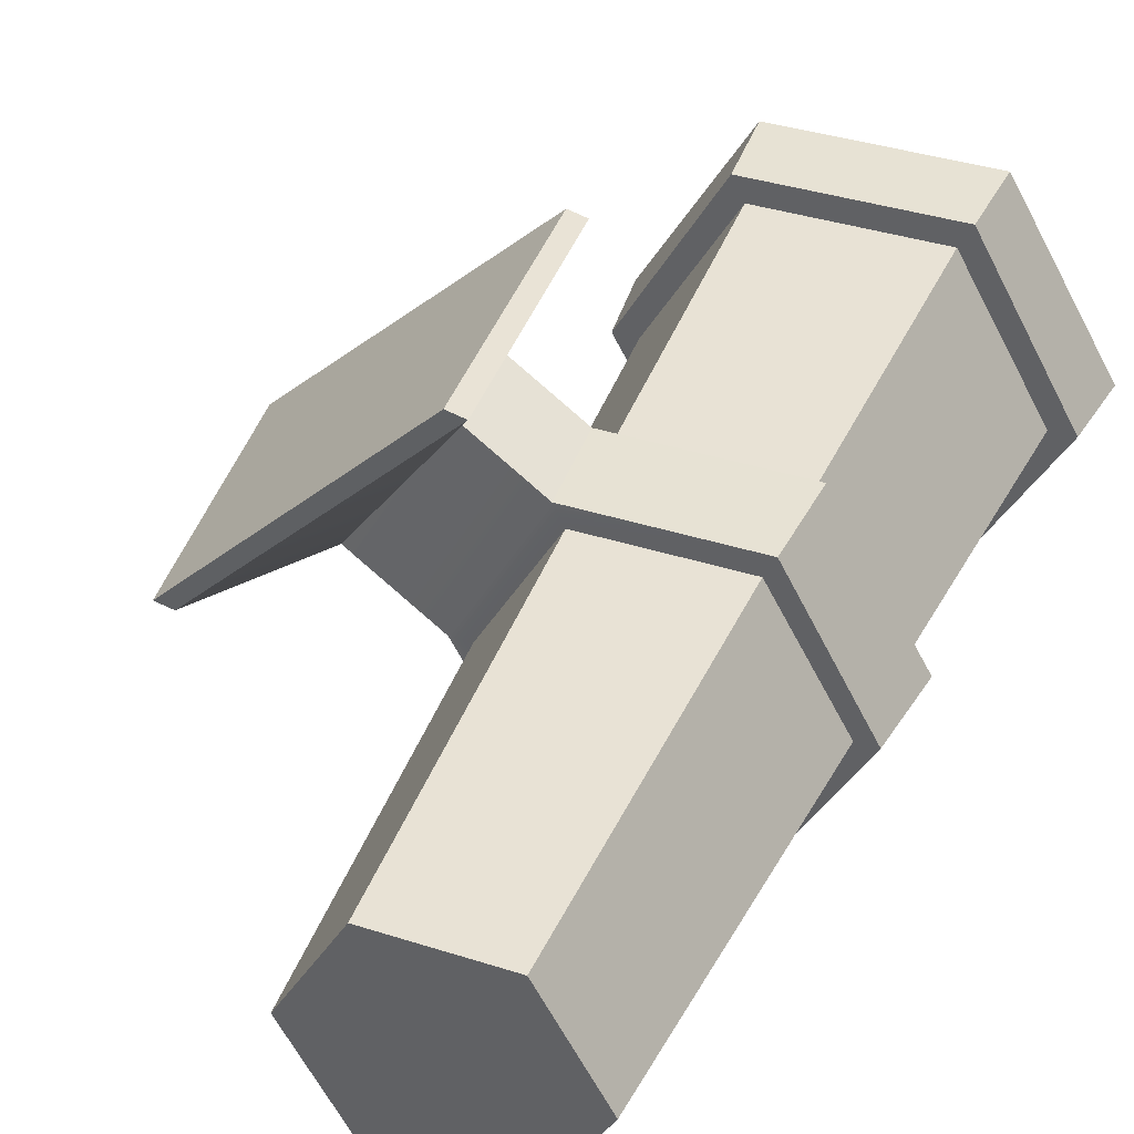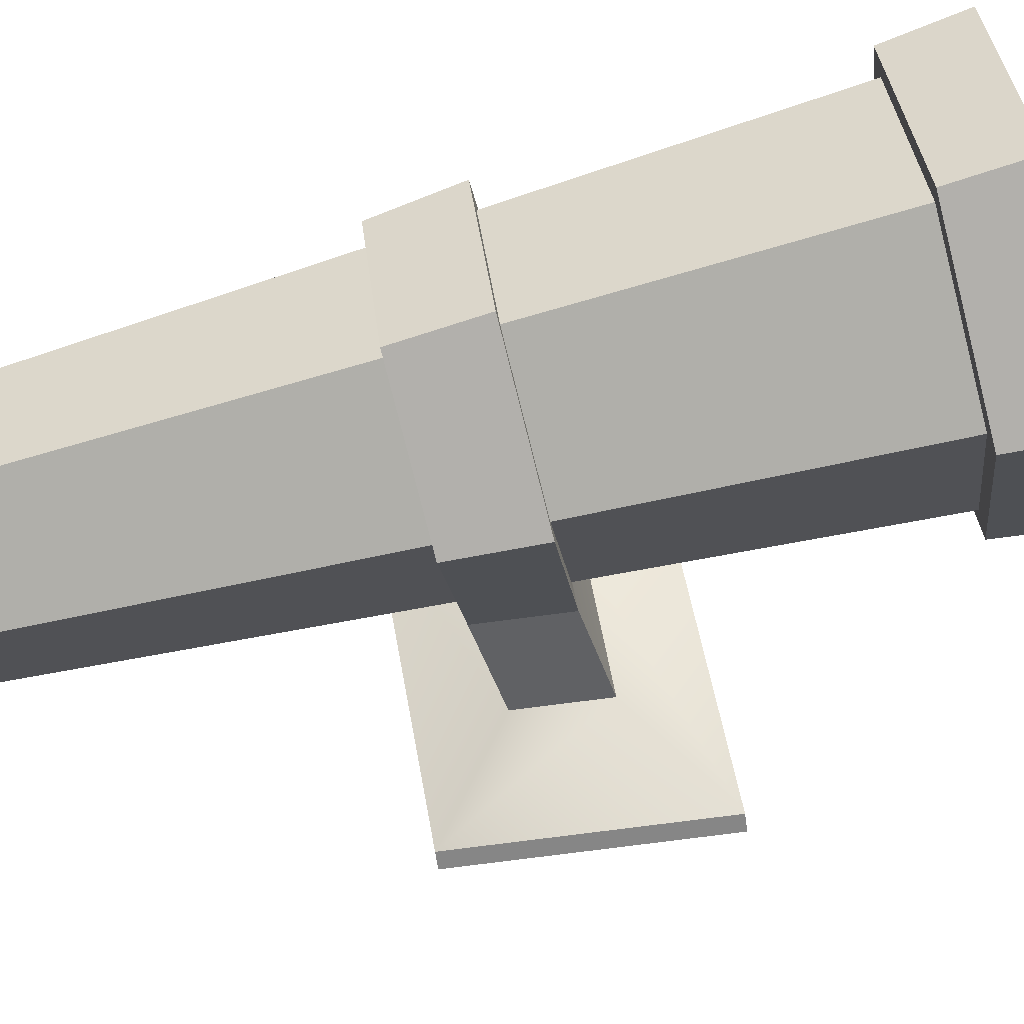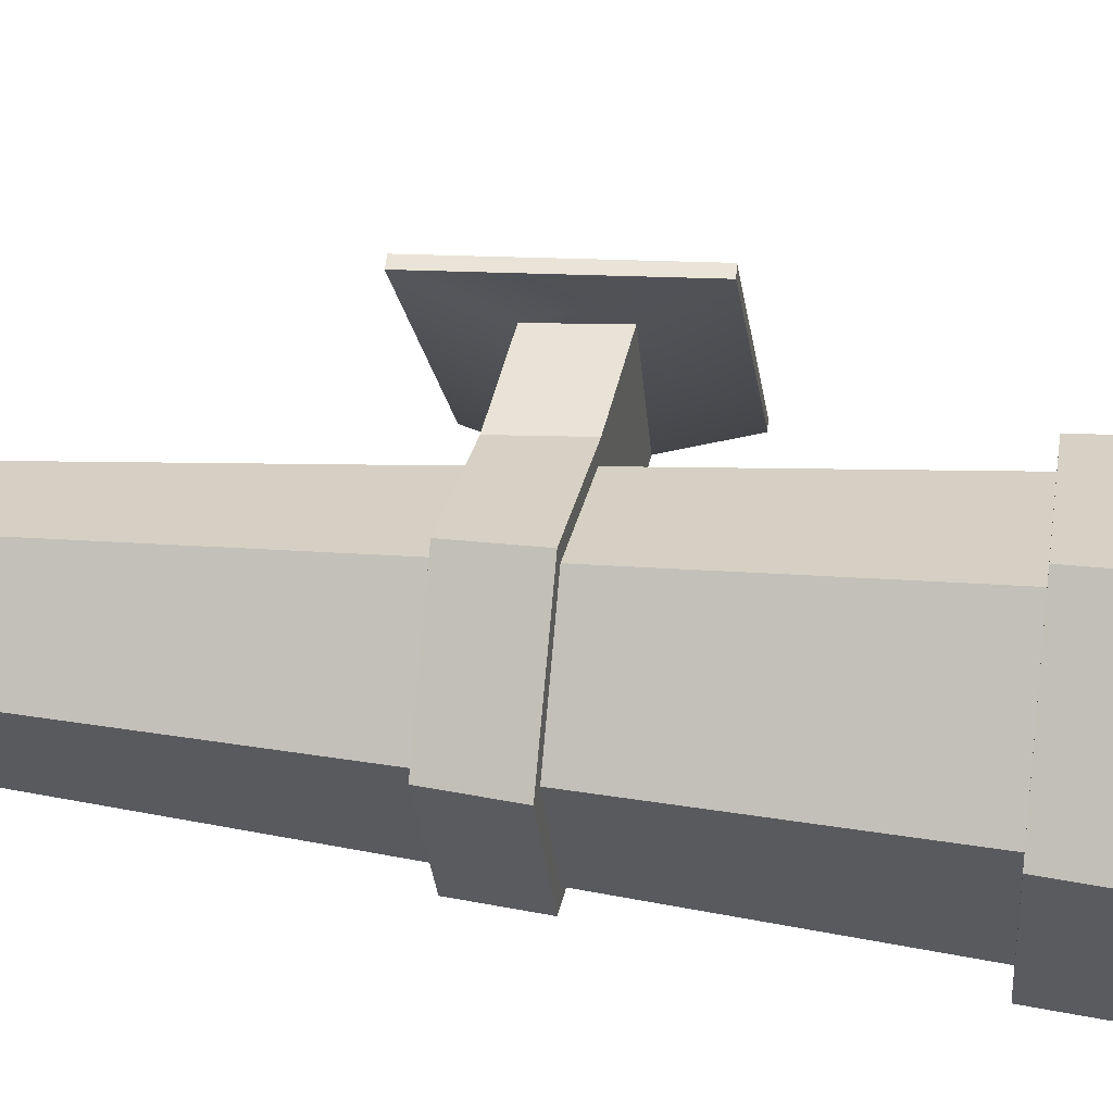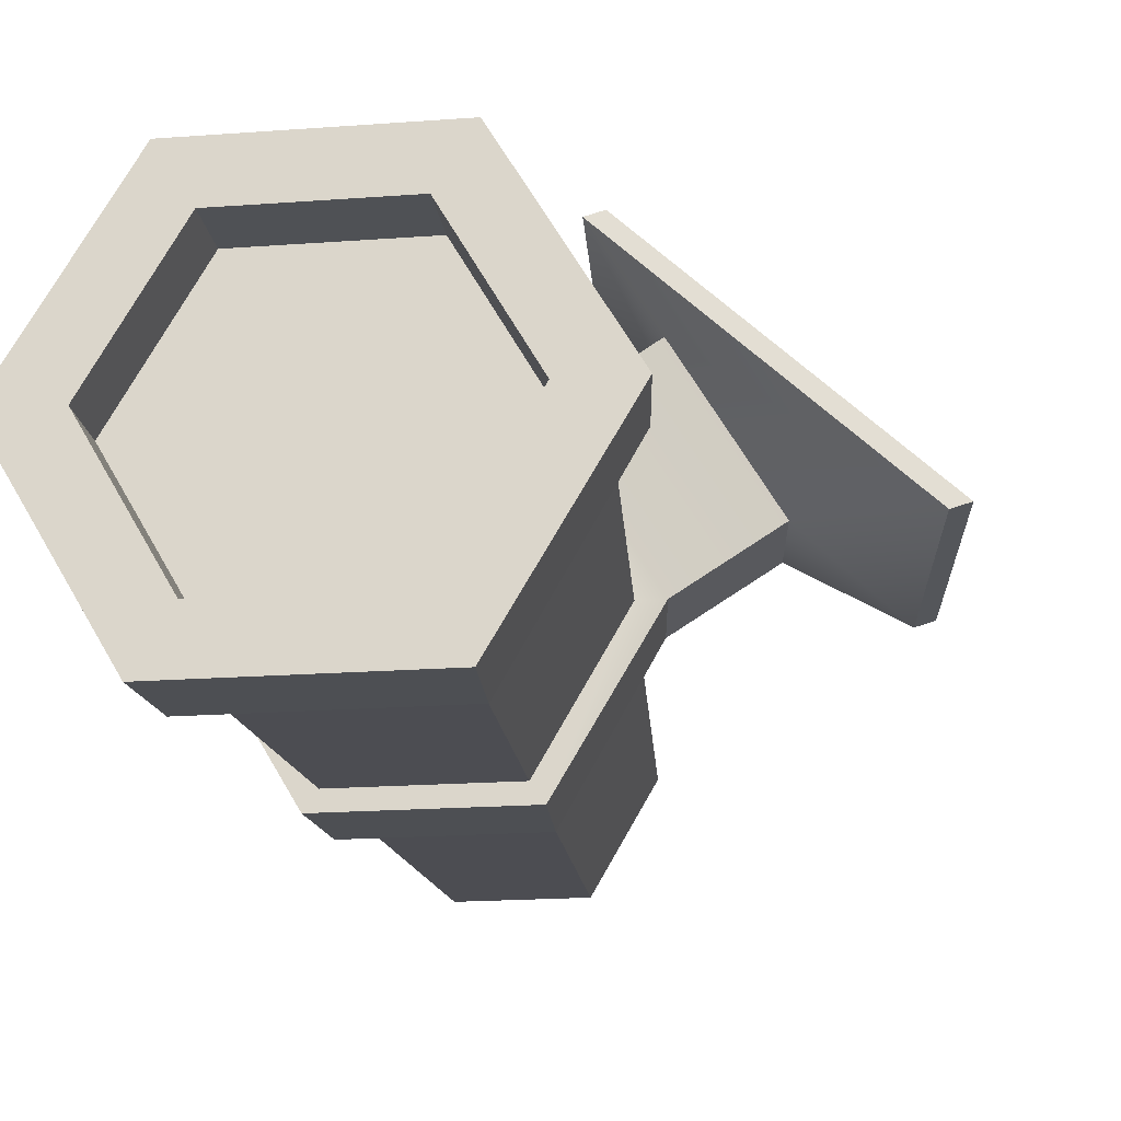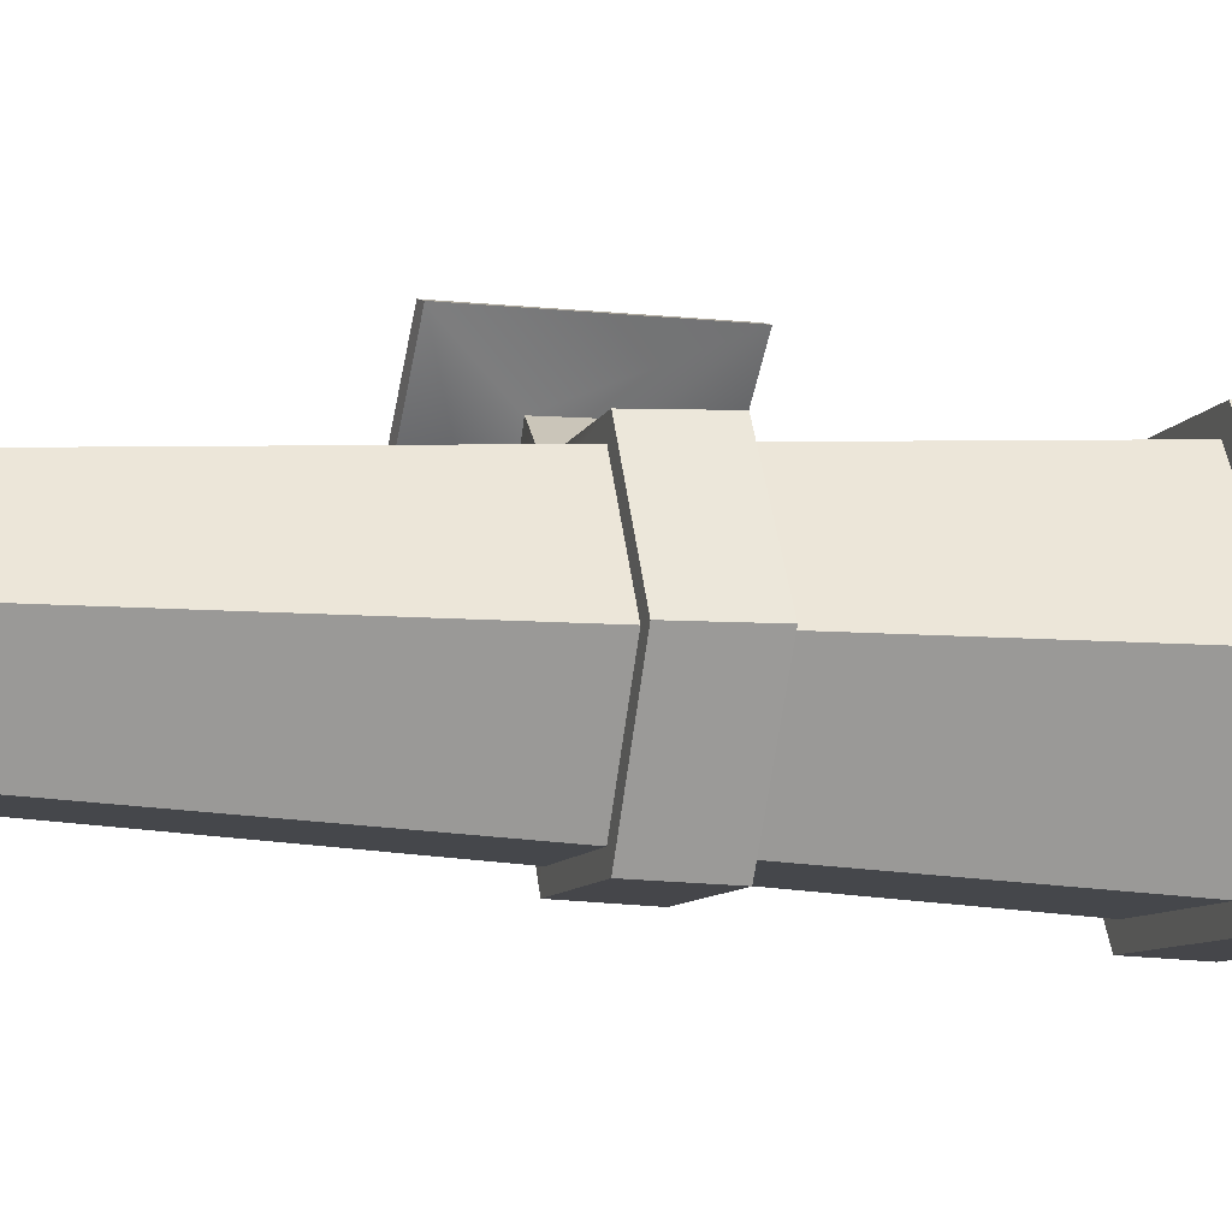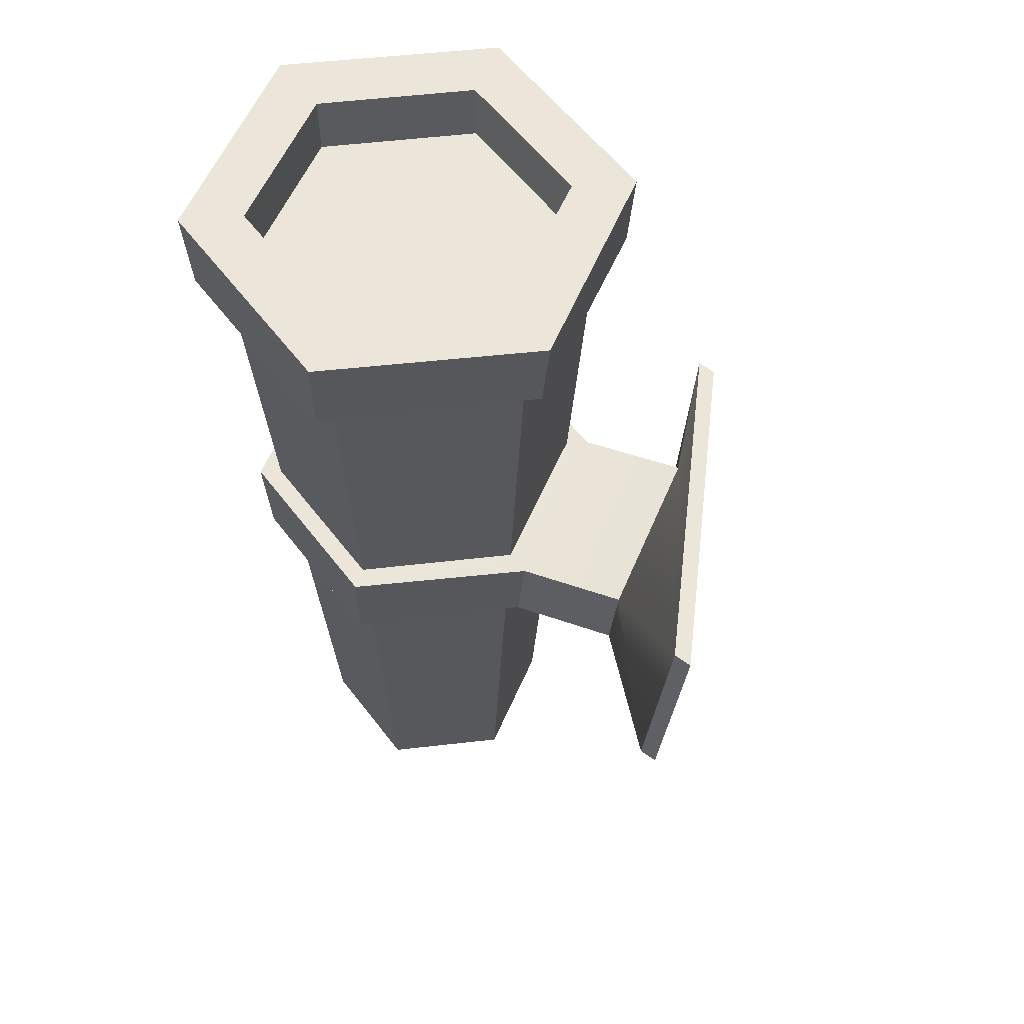
<metadata>
{"format":"obj","ext":"obj","renderer":"f3d","projection":"perspective","resolution":1024,"background":"white","views":[{"elev":38.3,"azim":22.0,"up":"+Z"},{"elev":-79.5,"azim":104.2,"up":"+Z"},{"elev":27.8,"azim":100.4,"up":"+Z"},{"elev":-19.8,"azim":-172.2,"up":"+Z"},{"elev":-9.3,"azim":73.7,"up":"+Z"},{"elev":57.3,"azim":-126.8,"up":"+Y"}]}
</metadata>
<code>
g default
v 0.1046 0.08262 -0.1812
v -0.1046 0.08262 -0.1812
v -0.2092 0.08262 -0
v -0.1046 0.08262 0.1812
v 0.1046 0.08262 0.1812
v 0.2092 0.08262 -0
v 0.1595 1.643 -0.2762
v -0.1595 1.643 -0.2762
v -0.3189 1.643 -0
v -0.1595 1.643 0.2762
v 0.1595 1.643 0.2762
v 0.3189 1.643 -0
v 0 0.08262 -0
v 0.1302 1.643 -0.2256
v -0.1302 1.643 -0.2256
v -0.2605 1.643 -0
v -0.1302 1.643 0.2256
v 0.1302 1.643 0.2256
v 0.2605 1.643 -0
v 0.1302 1.54 -0.2256
v -0.1302 1.54 -0.2256
v -0 1.54 -0
v -0.2605 1.54 -0
v -0.1302 1.54 0.2256
v 0.1302 1.54 0.2256
v 0.2605 1.54 -0
v 0.154 1.499 -0.2667
v 0.308 1.499 -0
v 0.154 1.499 0.2667
v -0.154 1.499 0.2667
v -0.308 1.499 -0
v -0.154 1.499 -0.2667
v 0.1342 0.9228 -0.2325
v 0.2685 0.9228 -0
v 0.1342 0.9228 0.2325
v -0.1342 0.9228 0.2325
v -0.2685 0.9228 -0
v -0.1342 0.9228 -0.2325
v 0.1283 0.7665 -0.2222
v 0.2566 0.7665 -0
v 0.1283 0.7665 0.2222
v -0.1283 0.7665 0.2222
v -0.2566 0.7665 -0
v -0.1283 0.7665 -0.2222
v 0.1758 1.499 -0.3088
v 0.3517 1.499 -0
v 0.1846 1.643 -0.3142
v 0.3692 1.643 -0
v 0.1758 1.499 0.3088
v 0.1846 1.643 0.3142
v -0.1758 1.499 0.3088
v -0.1846 1.643 0.3142
v -0.3517 1.499 -0
v -0.3692 1.643 -0
v -0.1758 1.499 -0.3088
v -0.1846 1.643 -0.3142
v 0.1462 0.7665 -0.258
v 0.2924 0.7665 -0
v 0.1557 0.9228 -0.2639
v 0.3114 0.9228 -0
v 0.1462 0.7665 0.258
v 0.1557 0.9228 0.2639
v -0.1462 0.7665 0.258
v -0.1557 0.9228 0.2639
v -0.2924 0.7665 -0
v -0.3114 0.9228 -0
v -0.1462 0.7665 -0.258
v -0.1557 0.9228 -0.2639
v -0.3034 0.7859 0.349
v -0.4497 0.7859 0.09096
v -0.3129 0.9422 0.3548
v -0.4686 0.9422 0.09096
v -0.1968 0.6341 0.4562
v -0.616 0.6341 0.0438
v -0.224 1.082 0.4656
v -0.6703 1.082 0.0438
v -0.1968 0.6341 0.4562
v -0.616 0.6341 0.0438
v -0.224 1.082 0.4656
v -0.6703 1.082 0.0438
v -0.2266 0.6311 0.4658
v -0.6457 0.6311 0.0534
v -0.2538 1.079 0.4752
v -0.7001 1.079 0.0534
g pCylinder1
f 1 2 44 39
f 2 3 43 44
f 3 4 42 43
f 4 5 41 42
f 5 6 40 41
f 6 1 39 40
f 2 1 13
f 3 2 13
f 4 3 13
f 5 4 13
f 6 5 13
f 1 6 13
f 20 21 22
f 21 23 22
f 23 24 22
f 24 25 22
f 25 26 22
f 26 20 22
f 7 8 15 14
f 8 9 16 15
f 9 10 17 16
f 10 11 18 17
f 11 12 19 18
f 12 7 14 19
f 14 15 21 20
f 15 16 23 21
f 16 17 24 23
f 17 18 25 24
f 18 19 26 25
f 19 14 20 26
f 46 45 47 48
f 49 46 48 50
f 51 49 50 52
f 53 51 52 54
f 55 53 54 56
f 45 55 56 47
f 34 33 27 28
f 35 34 28 29
f 36 35 29 30
f 37 36 30 31
f 38 37 31 32
f 33 38 32 27
f 58 57 59 60
f 61 58 60 62
f 63 61 62 64
f 82 81 83 84
f 67 65 66 68
f 57 67 68 59
f 28 27 45 46
f 7 12 48 47
f 29 28 46 49
f 12 11 50 48
f 30 29 49 51
f 11 10 52 50
f 31 30 51 53
f 10 9 54 52
f 32 31 53 55
f 9 8 56 54
f 27 32 55 45
f 8 7 47 56
f 40 39 57 58
f 33 34 60 59
f 41 40 58 61
f 34 35 62 60
f 42 41 61 63
f 35 36 64 62
f 43 42 63 65
f 36 37 66 64
f 44 43 65 67
f 37 38 68 66
f 39 44 67 57
f 38 33 59 68
f 65 63 69 70
f 63 64 71 69
f 64 66 72 71
f 66 65 70 72
f 70 69 73 74
f 69 71 75 73
f 71 72 76 75
f 72 70 74 76
f 74 73 77 78
f 73 75 79 77
f 75 76 80 79
f 76 74 78 80
f 78 77 81 82
f 77 79 83 81
f 79 80 84 83
f 80 78 82 84

</code>
